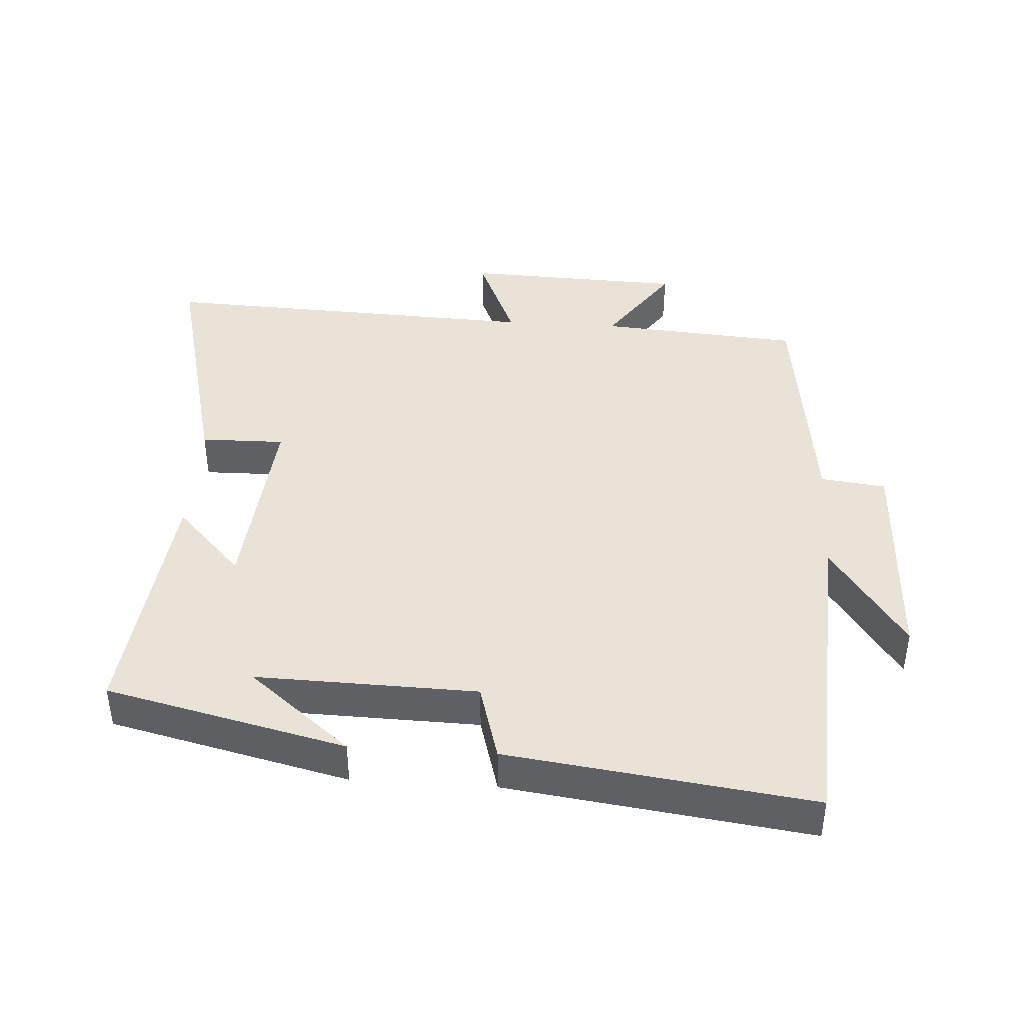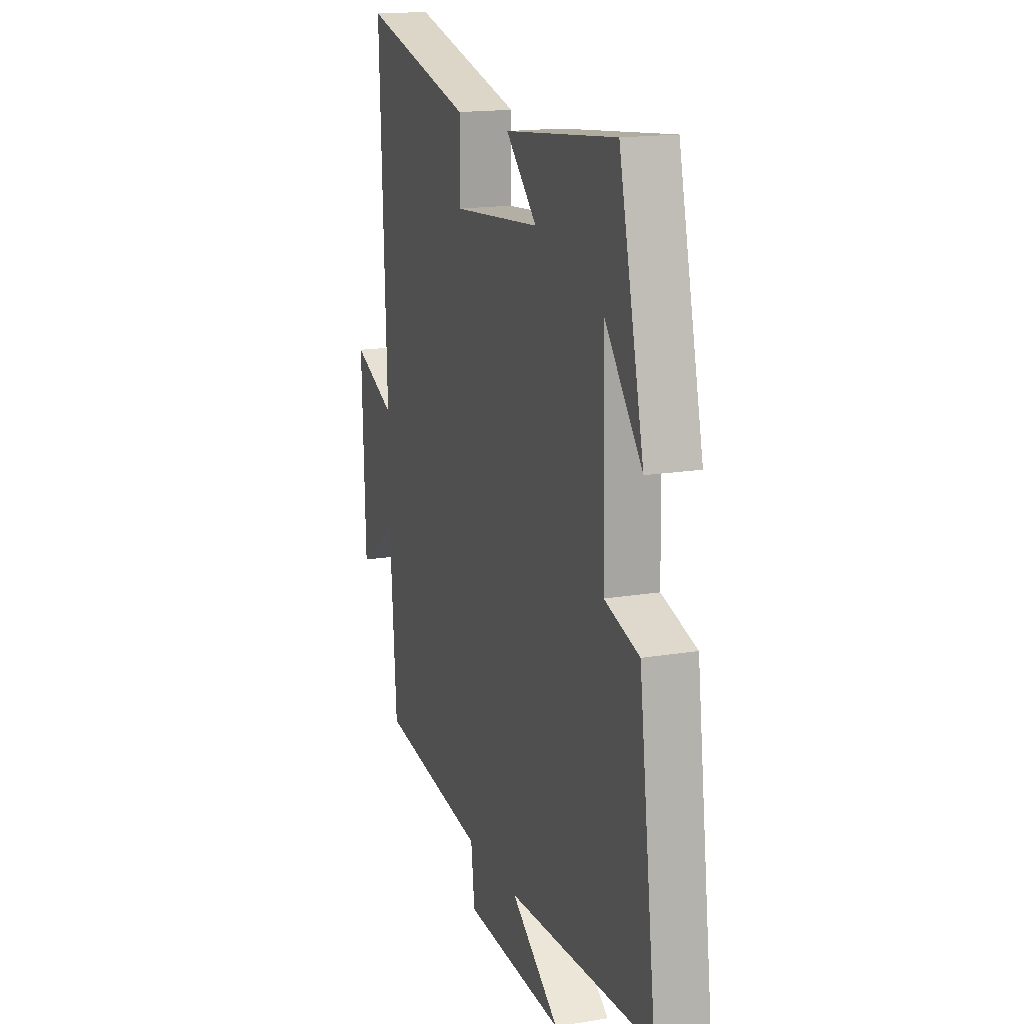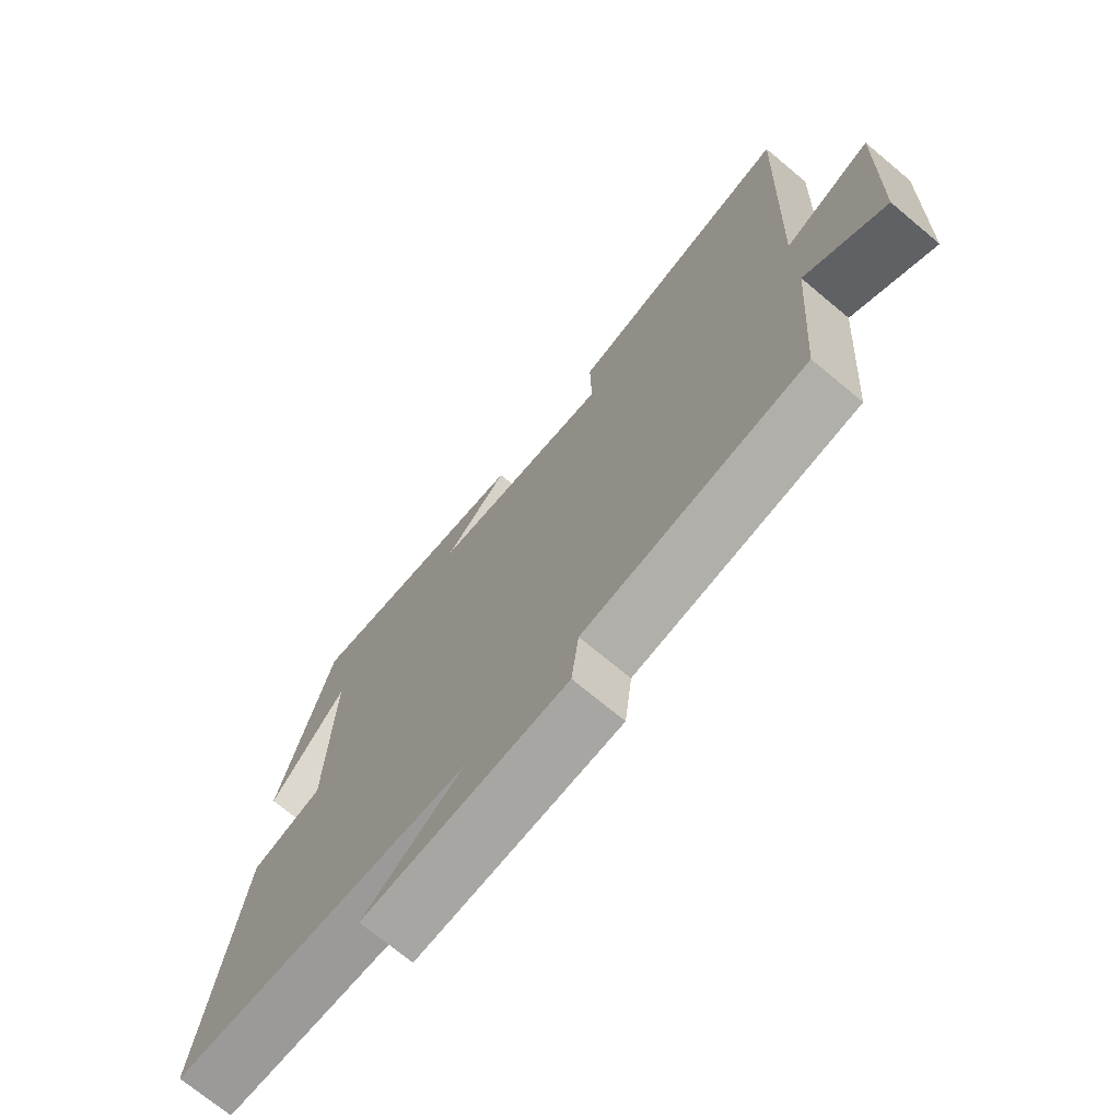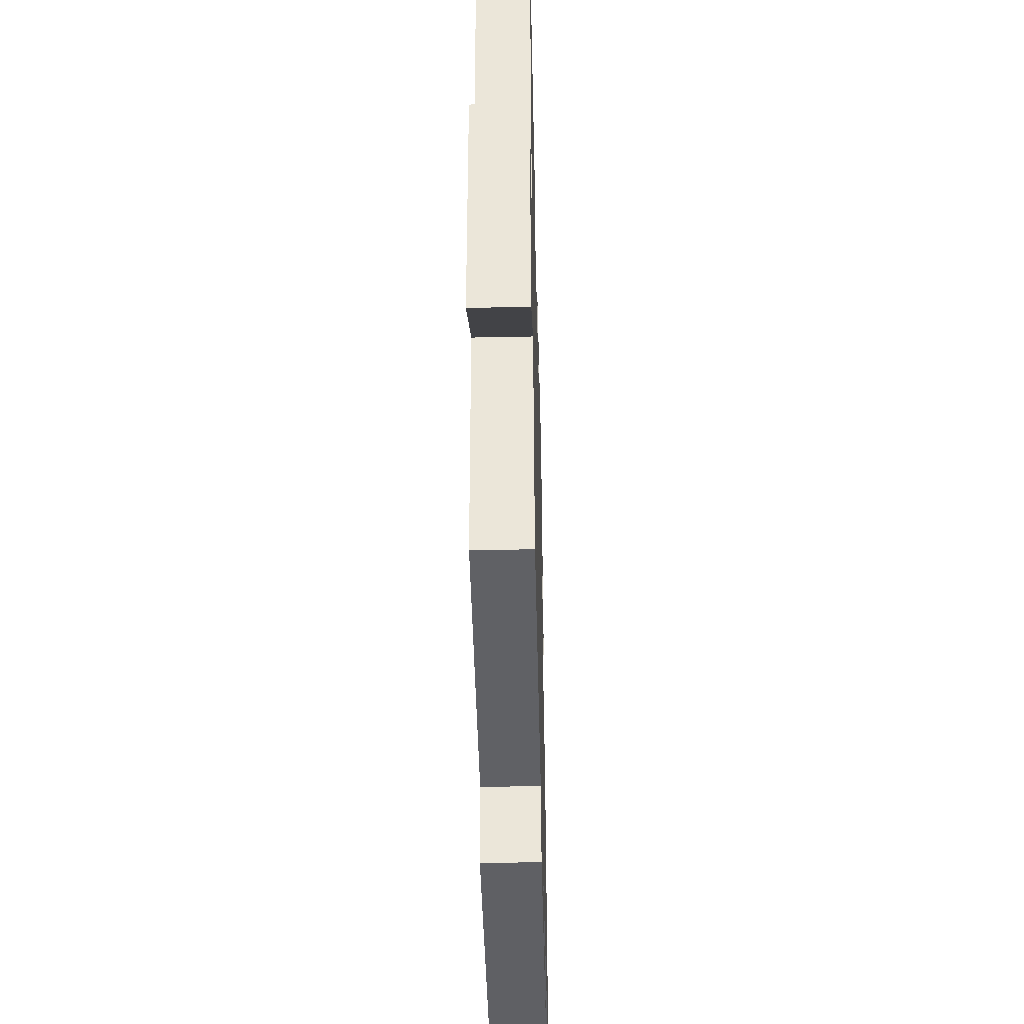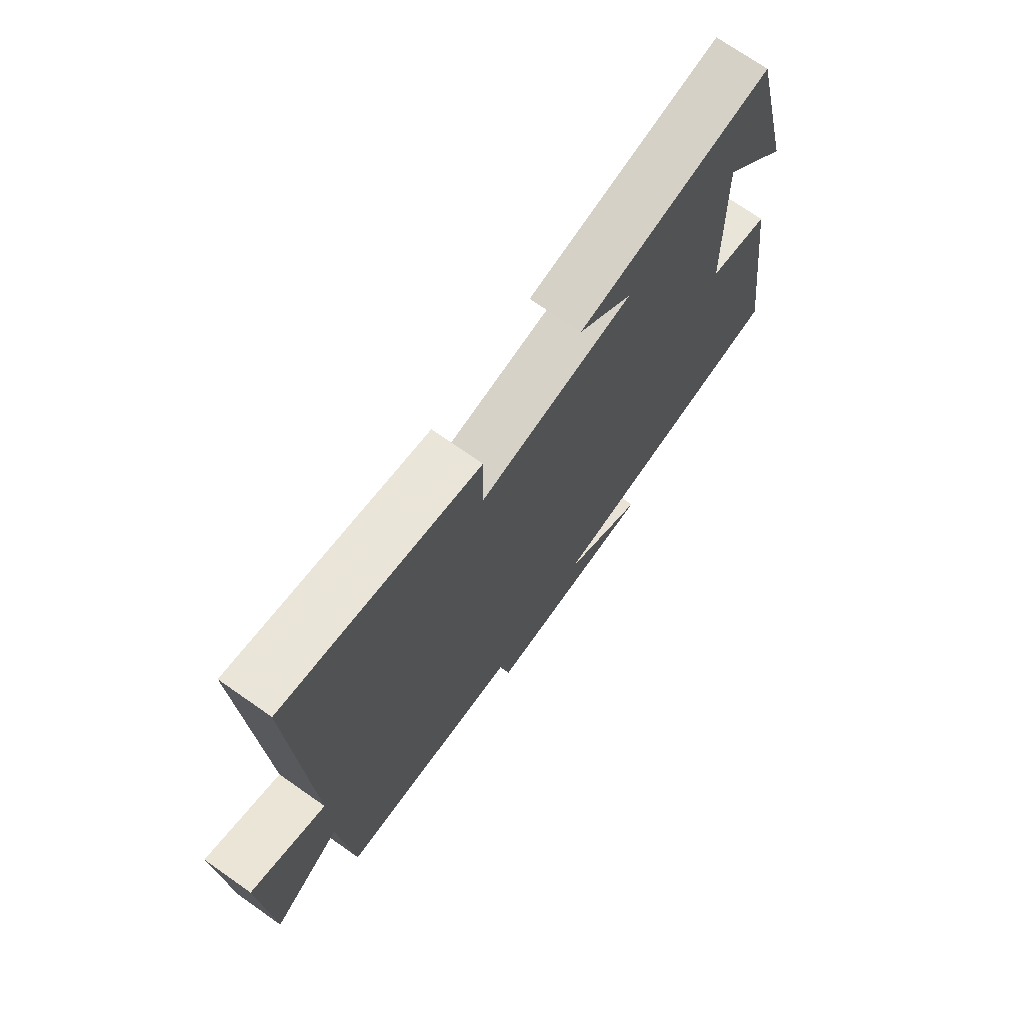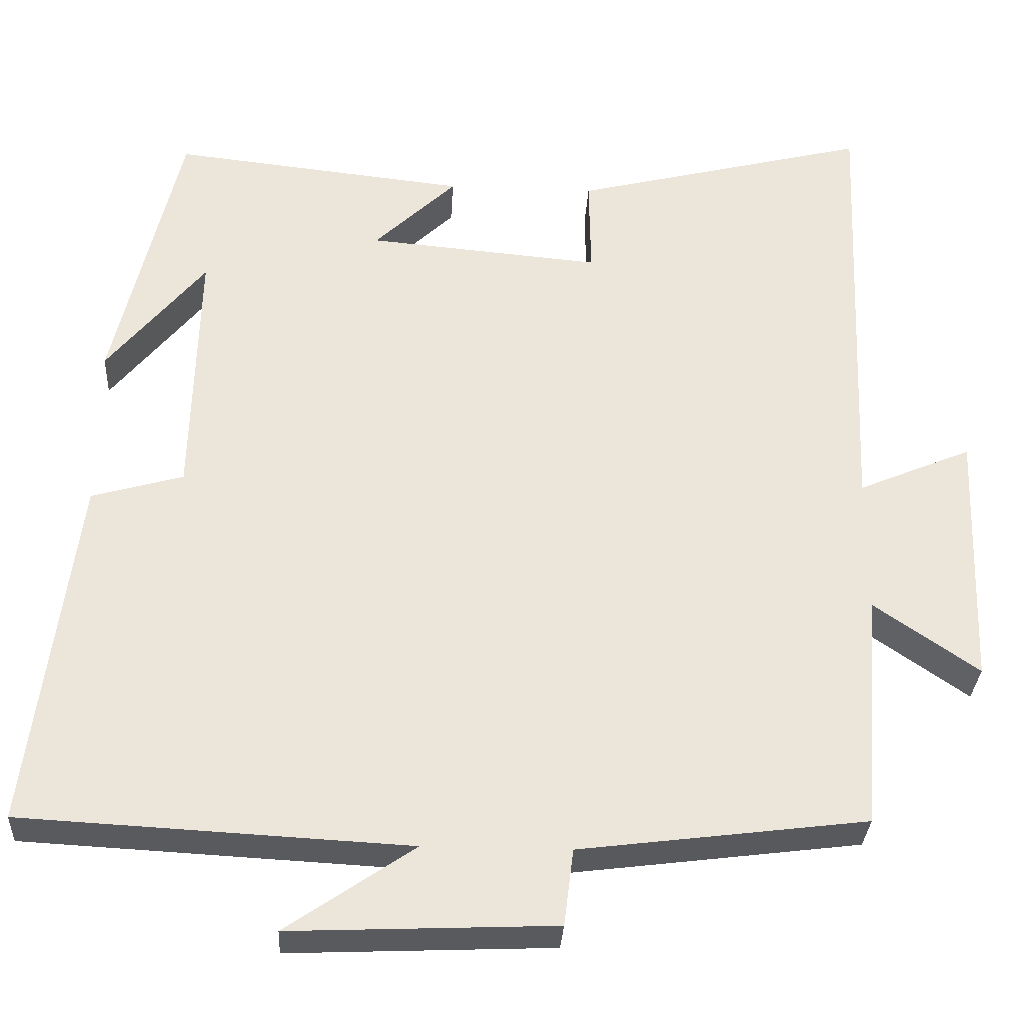
<metadata>
{"format":"obj","ext":"obj","renderer":"f3d","projection":"perspective","resolution":1024,"background":"white","views":[{"elev":41.7,"azim":93.7,"up":"+Y"},{"elev":16.3,"azim":71.1,"up":"+Z"},{"elev":-72.0,"azim":-129.8,"up":"+Z"},{"elev":-42.0,"azim":-88.6,"up":"+Z"},{"elev":72.3,"azim":-55.0,"up":"+Z"},{"elev":-31.3,"azim":176.9,"up":"+Z"}]}
</metadata>
<code>
v -0.477 0.07 -0.454
v -0.5 0.07 -0.154
v -0.632 0.07 -0.245
v -0.644 0.07 0.083
v -0.5 0.07 0.022
v -0.523 0.07 0.593
v -0.148 0.07 0.5
v -0.15 0.07 0.375
v 0.146 0.07 0.401
v 0.042 0.07 0.5
v 0.416 0.07 0.541
v 0.5 0.07 0.186
v 0.376 0.07 0.337
v 0.384 0.07 0.009
v 0.5 0.07 -0.024
v 0.559 0.07 -0.474
v 0.07 0.07 -0.5
v 0.232 0.07 -0.611
v -0.102 0.07 -0.597
v -0.114 0.07 -0.5
v -0.477 0 -0.454
v -0.5 0 -0.154
v -0.632 0 -0.245
v -0.644 0 0.083
v -0.5 0 0.022
v -0.523 0 0.593
v -0.148 0 0.5
v -0.15 0 0.375
v 0.146 0 0.401
v 0.042 0 0.5
v 0.416 0 0.541
v 0.5 0 0.186
v 0.376 0 0.337
v 0.384 0 0.009
v 0.5 0 -0.024
v 0.559 0 -0.474
v 0.07 0 -0.5
v 0.232 0 -0.611
v -0.102 0 -0.597
v -0.114 0 -0.5
f 17 18 19 20
f 20 1 2
f 17 20 2
f 16 17 2
f 15 16 2
f 14 15 2
f 13 14 2
f 11 12 13
f 9 10 11 13
f 8 9 13 2
f 5 6 7 8
f 5 8 2 3
f 3 4 5
f 40 39 38 37
f 22 21 40
f 22 40 37
f 22 37 36
f 22 36 35
f 22 35 34
f 22 34 33
f 33 32 31
f 33 31 30 29
f 22 33 29 28
f 28 27 26 25
f 23 22 28 25
f 25 24 23
f 1 21 22 2
f 2 22 23 3
f 3 23 24 4
f 4 24 25 5
f 5 25 26 6
f 6 26 27 7
f 7 27 28 8
f 8 28 29 9
f 9 29 30 10
f 10 30 31 11
f 11 31 32 12
f 12 32 33 13
f 13 33 34 14
f 14 34 35 15
f 15 35 36 16
f 16 36 37 17
f 17 37 38 18
f 18 38 39 19
f 19 39 40 20
f 20 40 21 1

</code>
